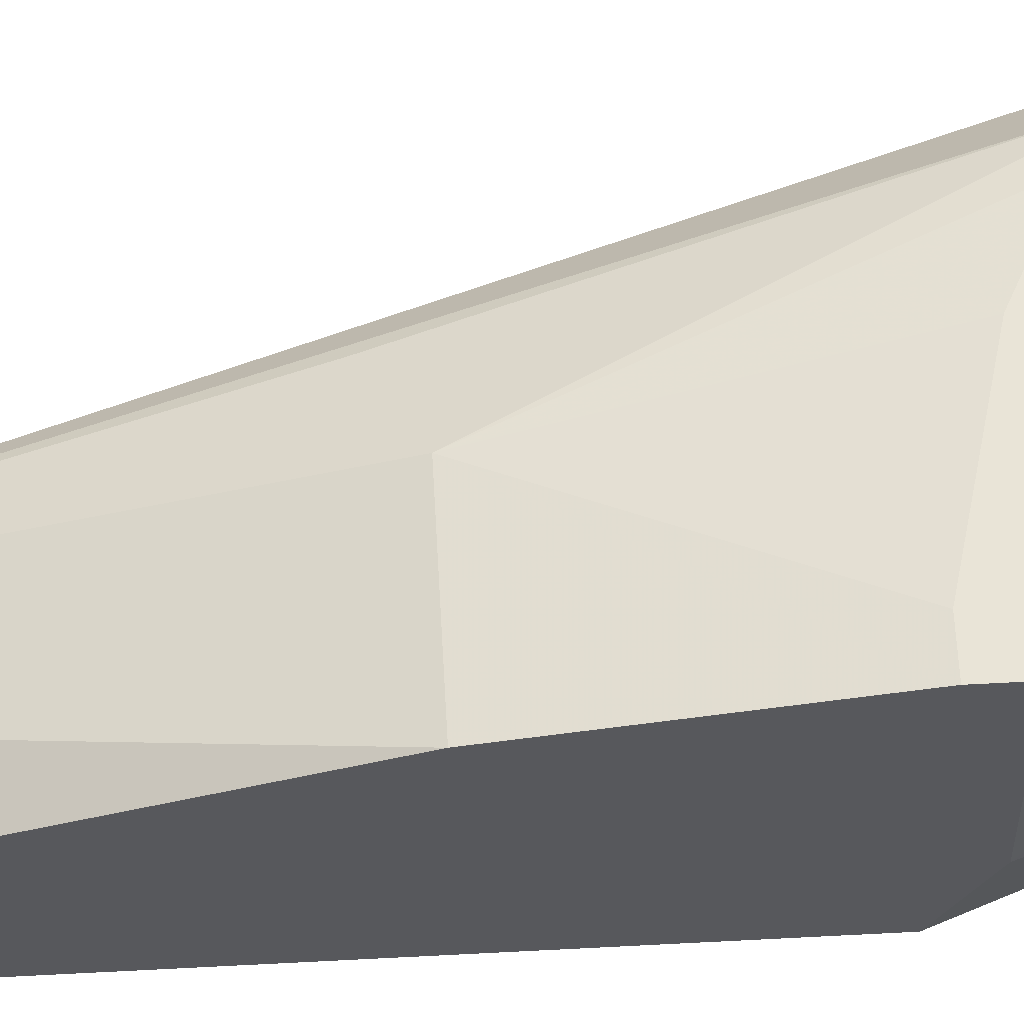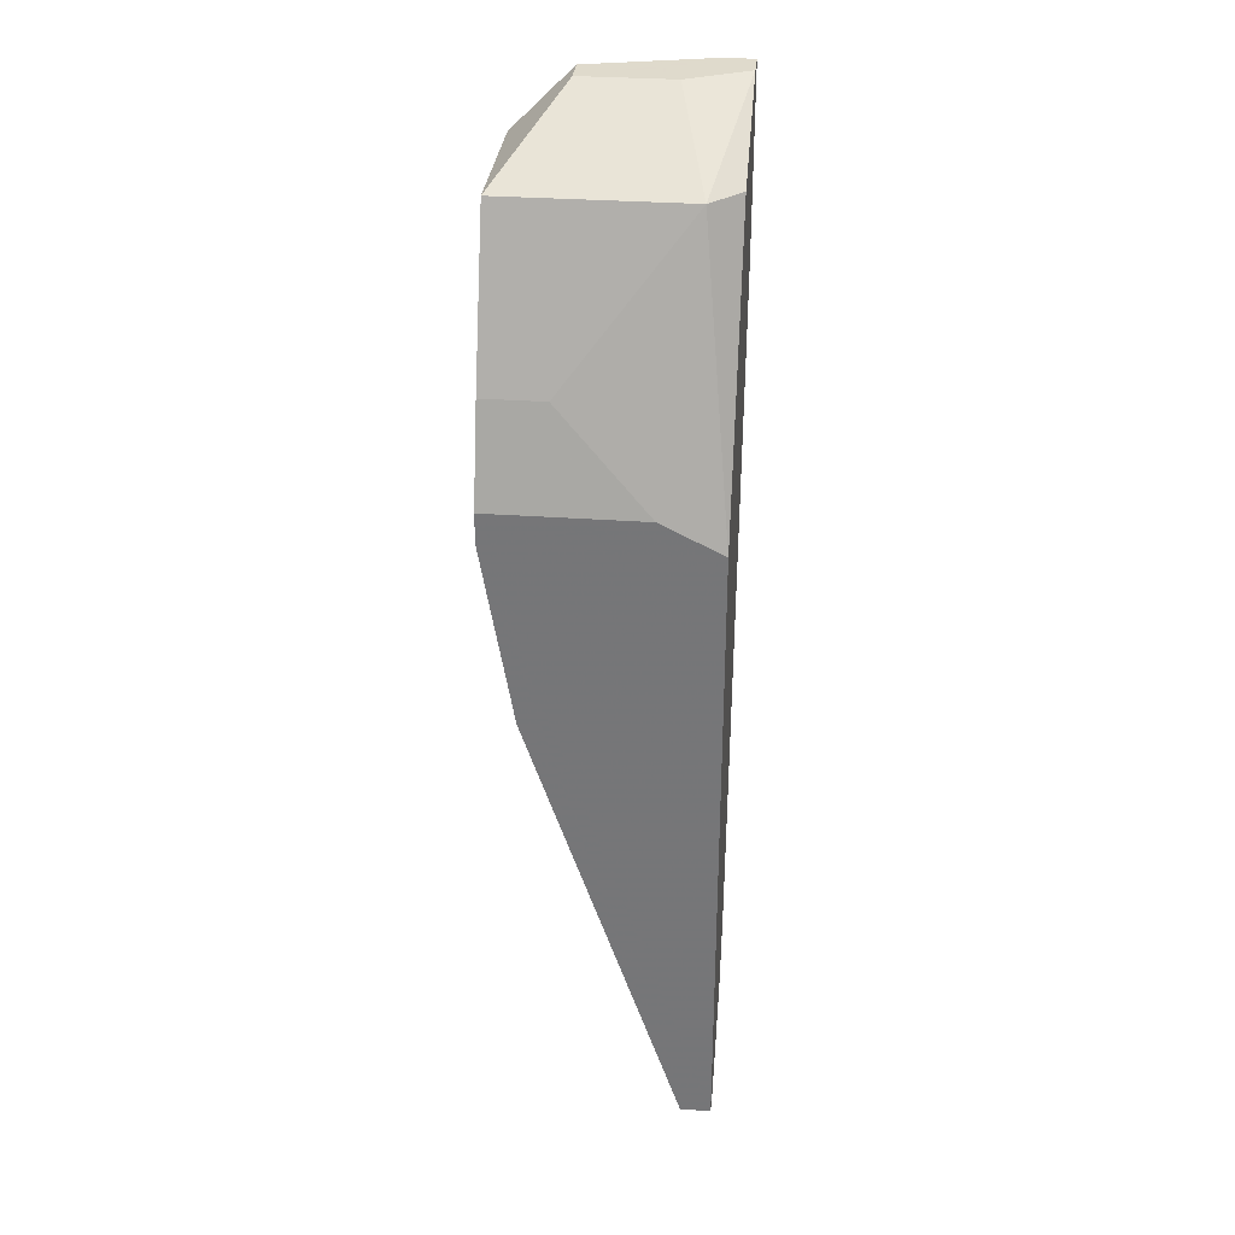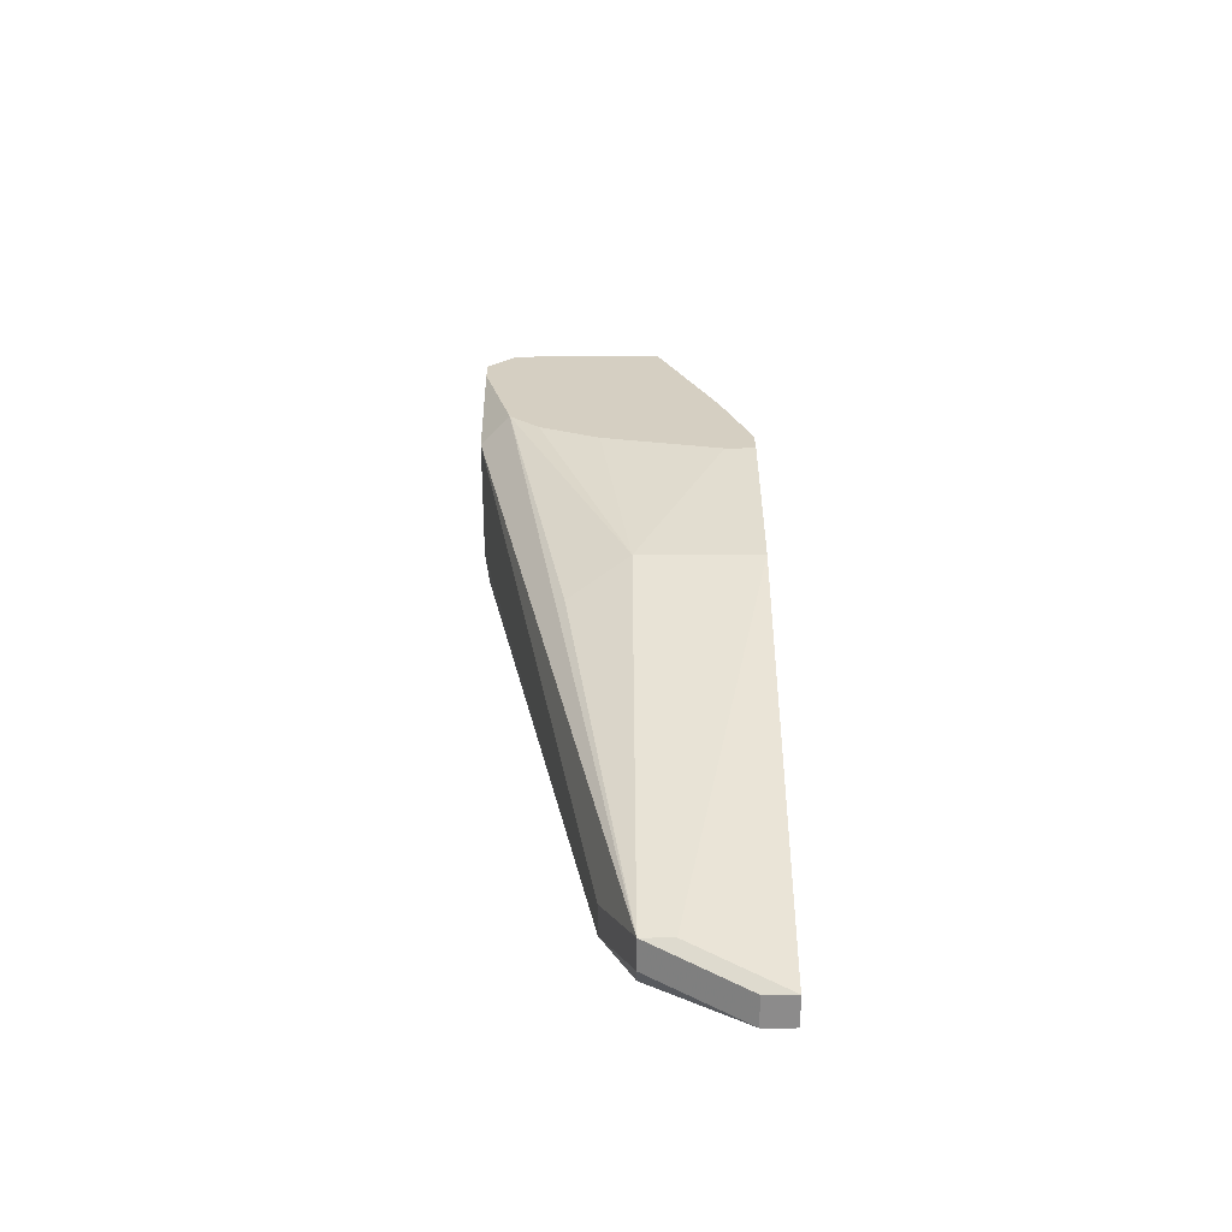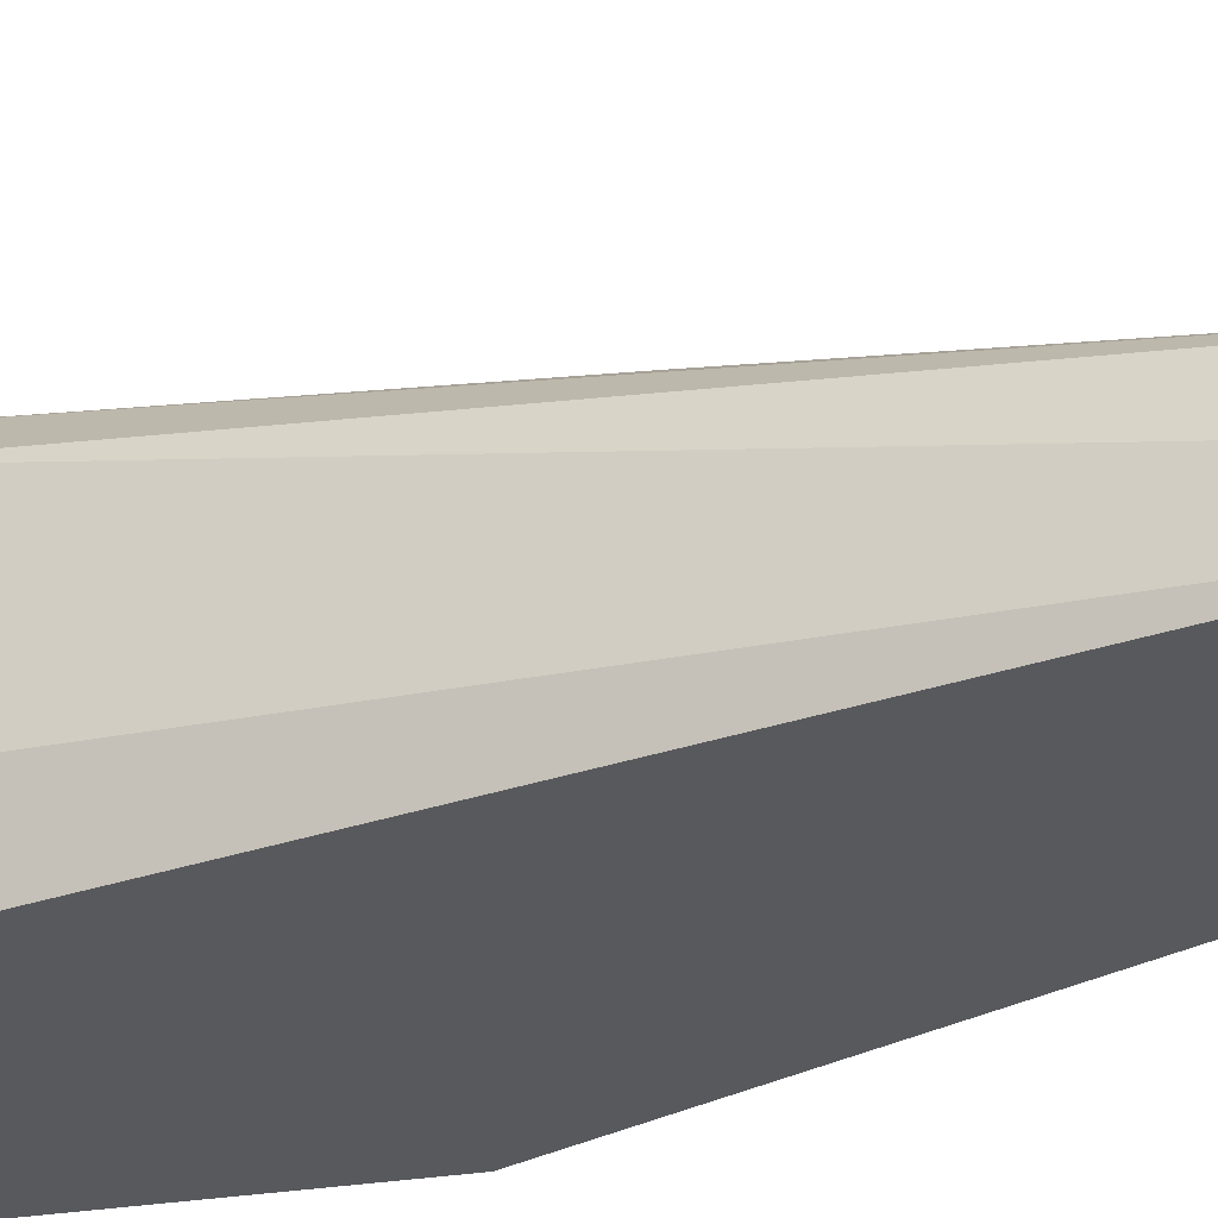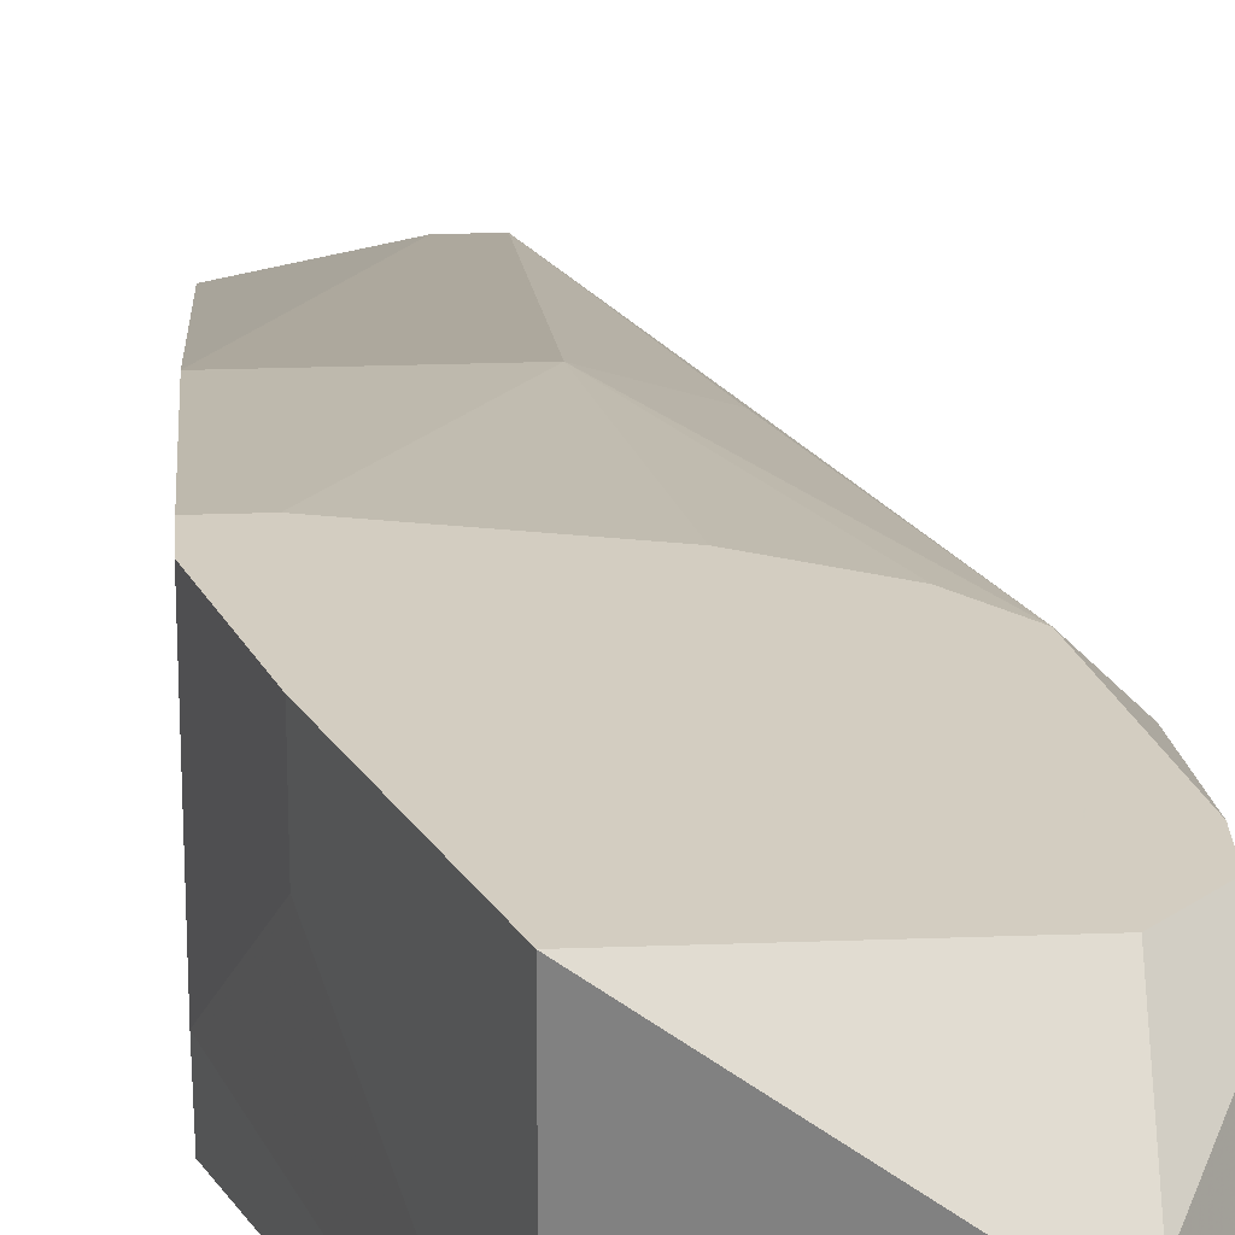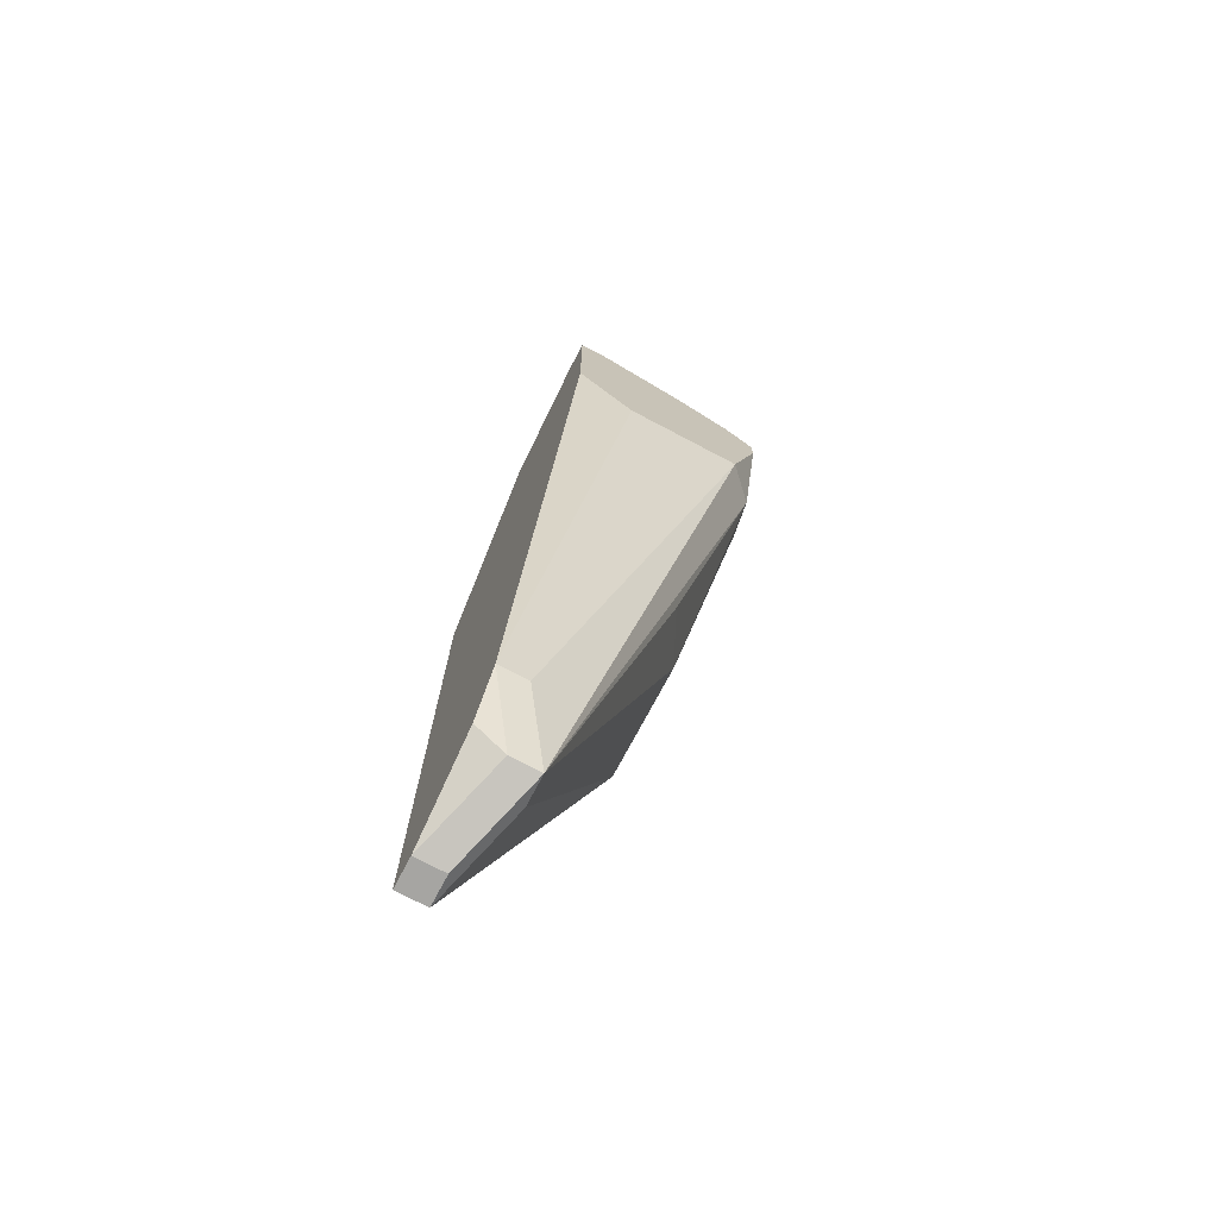
<metadata>
{"format":"obj","ext":"obj","renderer":"f3d","projection":"perspective","resolution":1024,"background":"white","views":[{"elev":61.2,"azim":-93.1,"up":"+Y"},{"elev":32.4,"azim":-84.3,"up":"+Z"},{"elev":-64.0,"azim":-179.6,"up":"+Z"},{"elev":-30.1,"azim":126.8,"up":"+Y"},{"elev":24.8,"azim":-3.4,"up":"+Y"},{"elev":-73.7,"azim":62.2,"up":"+Z"}]}
</metadata>
<code>
v 0.0001043 0.004192 0.01509
v 0.0009341 0.004192 0.01509
v 0.0009341 0.005022 0.01509
v 0.0001043 0.005022 0.01509
v 0.007573 0.01 0.03916
v 0.007573 0.01 0.03833
v 0.007573 0.009172 0.03999
v 0.007573 0.009172 0.03501
v 0.007573 0.007512 0.04082
v 0.007573 0.005852 0.03501
v 0.007573 0.005022 0.04165
v 0.007573 0.004192 0.04165
v 0.006743 0.004192 0.04165
v 0.007573 0.004192 0.03667
v 0.006743 0.01 0.03999
v 0.006743 0.01 0.03501
v 0.005913 0.008342 0.04165
v 0.006743 0.008342 0.04165
v 0.005913 0.005852 0.04165
v 0.005913 0.01 0.03418
v 0.005084 0.008342 0.02671
v 0.004254 0.01 0.03335
v 0.003424 0.004192 0.03999
v 0.004254 0.005022 0.01841
v 0.004254 0.004192 0.01841
v 0.002594 0.01 0.03999
v 0.003424 0.009172 0.02754
v 0.002594 0.005022 0.03999
v 0.002594 0.005852 0.01592
v 0.003424 0.005852 0.01592
v 0.003424 0.005022 0.01592
v 0.003424 0.004192 0.01675
v 0.0009341 0.01 0.03584
v 0.0009341 0.008342 0.03584
v 0.0001043 0.01 0.03335
v 0.0001043 0.01 0.03252
v 0.0001043 0.004192 0.03252
v 0.0009341 0.01 0.03252
v 0.0001043 0.009172 0.02754
v 0.0001043 0.005852 0.03335
f 28 37 23
f 4 39 29
f 40 37 28
f 15 18 5
f 8 24 30
f 8 30 16
f 13 19 28
f 13 28 23
f 2 32 25
f 2 25 14
f 2 14 12
f 2 12 13
f 2 13 23
f 2 23 37
f 2 37 1
f 36 39 4
f 36 4 1
f 36 1 37
f 36 37 40
f 36 40 35
f 34 40 28
f 6 8 16
f 7 5 18
f 7 18 9
f 11 9 18
f 17 19 13
f 17 13 12
f 17 12 11
f 17 11 18
f 17 18 15
f 17 15 26
f 17 26 28
f 17 28 19
f 10 14 25
f 10 25 24
f 10 24 8
f 10 8 6
f 10 6 5
f 10 5 7
f 10 7 9
f 10 9 11
f 10 11 12
f 10 12 14
f 3 2 1
f 3 1 4
f 3 4 29
f 3 29 30
f 31 2 3
f 31 3 30
f 31 30 24
f 31 24 25
f 31 25 32
f 31 32 2
f 21 16 30
f 27 39 36
f 27 36 38
f 27 38 22
f 27 22 20
f 27 20 16
f 27 16 21
f 27 21 30
f 27 30 29
f 27 29 39
f 33 34 28
f 33 28 26
f 33 26 15
f 33 15 5
f 33 5 6
f 33 6 16
f 33 16 20
f 33 20 22
f 33 22 38
f 33 38 36
f 33 36 35
f 33 35 40
f 33 40 34

</code>
